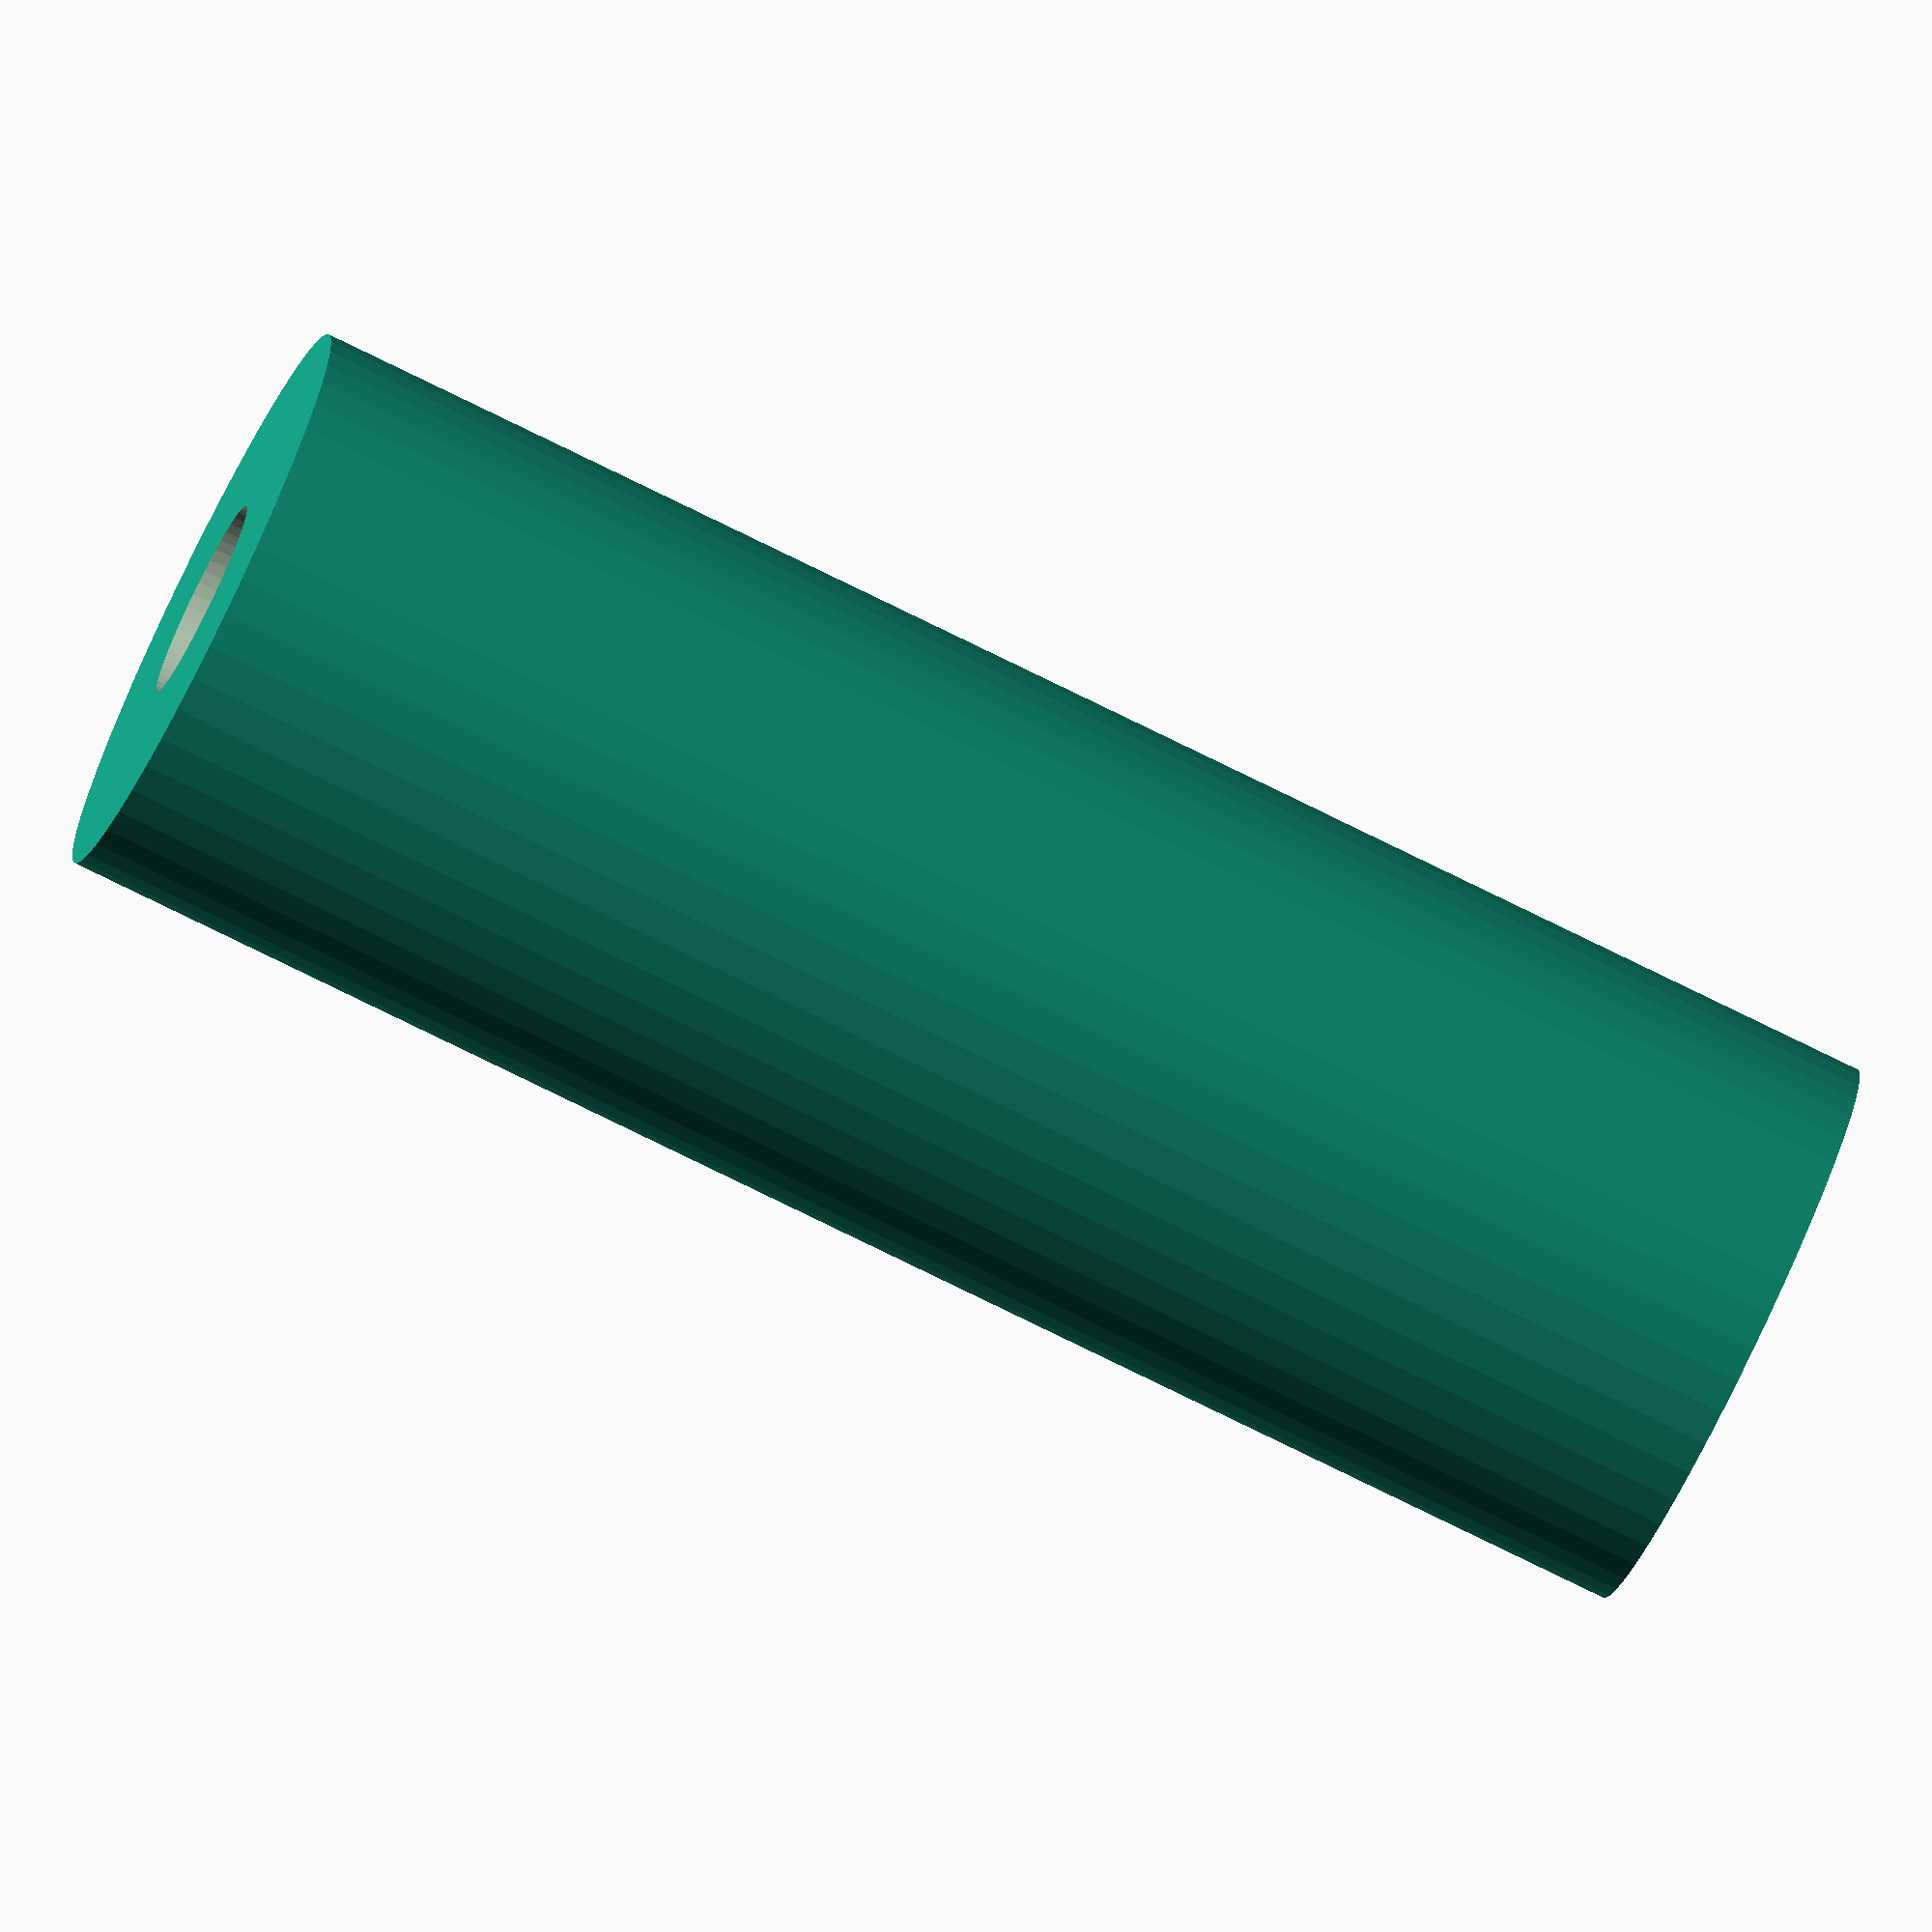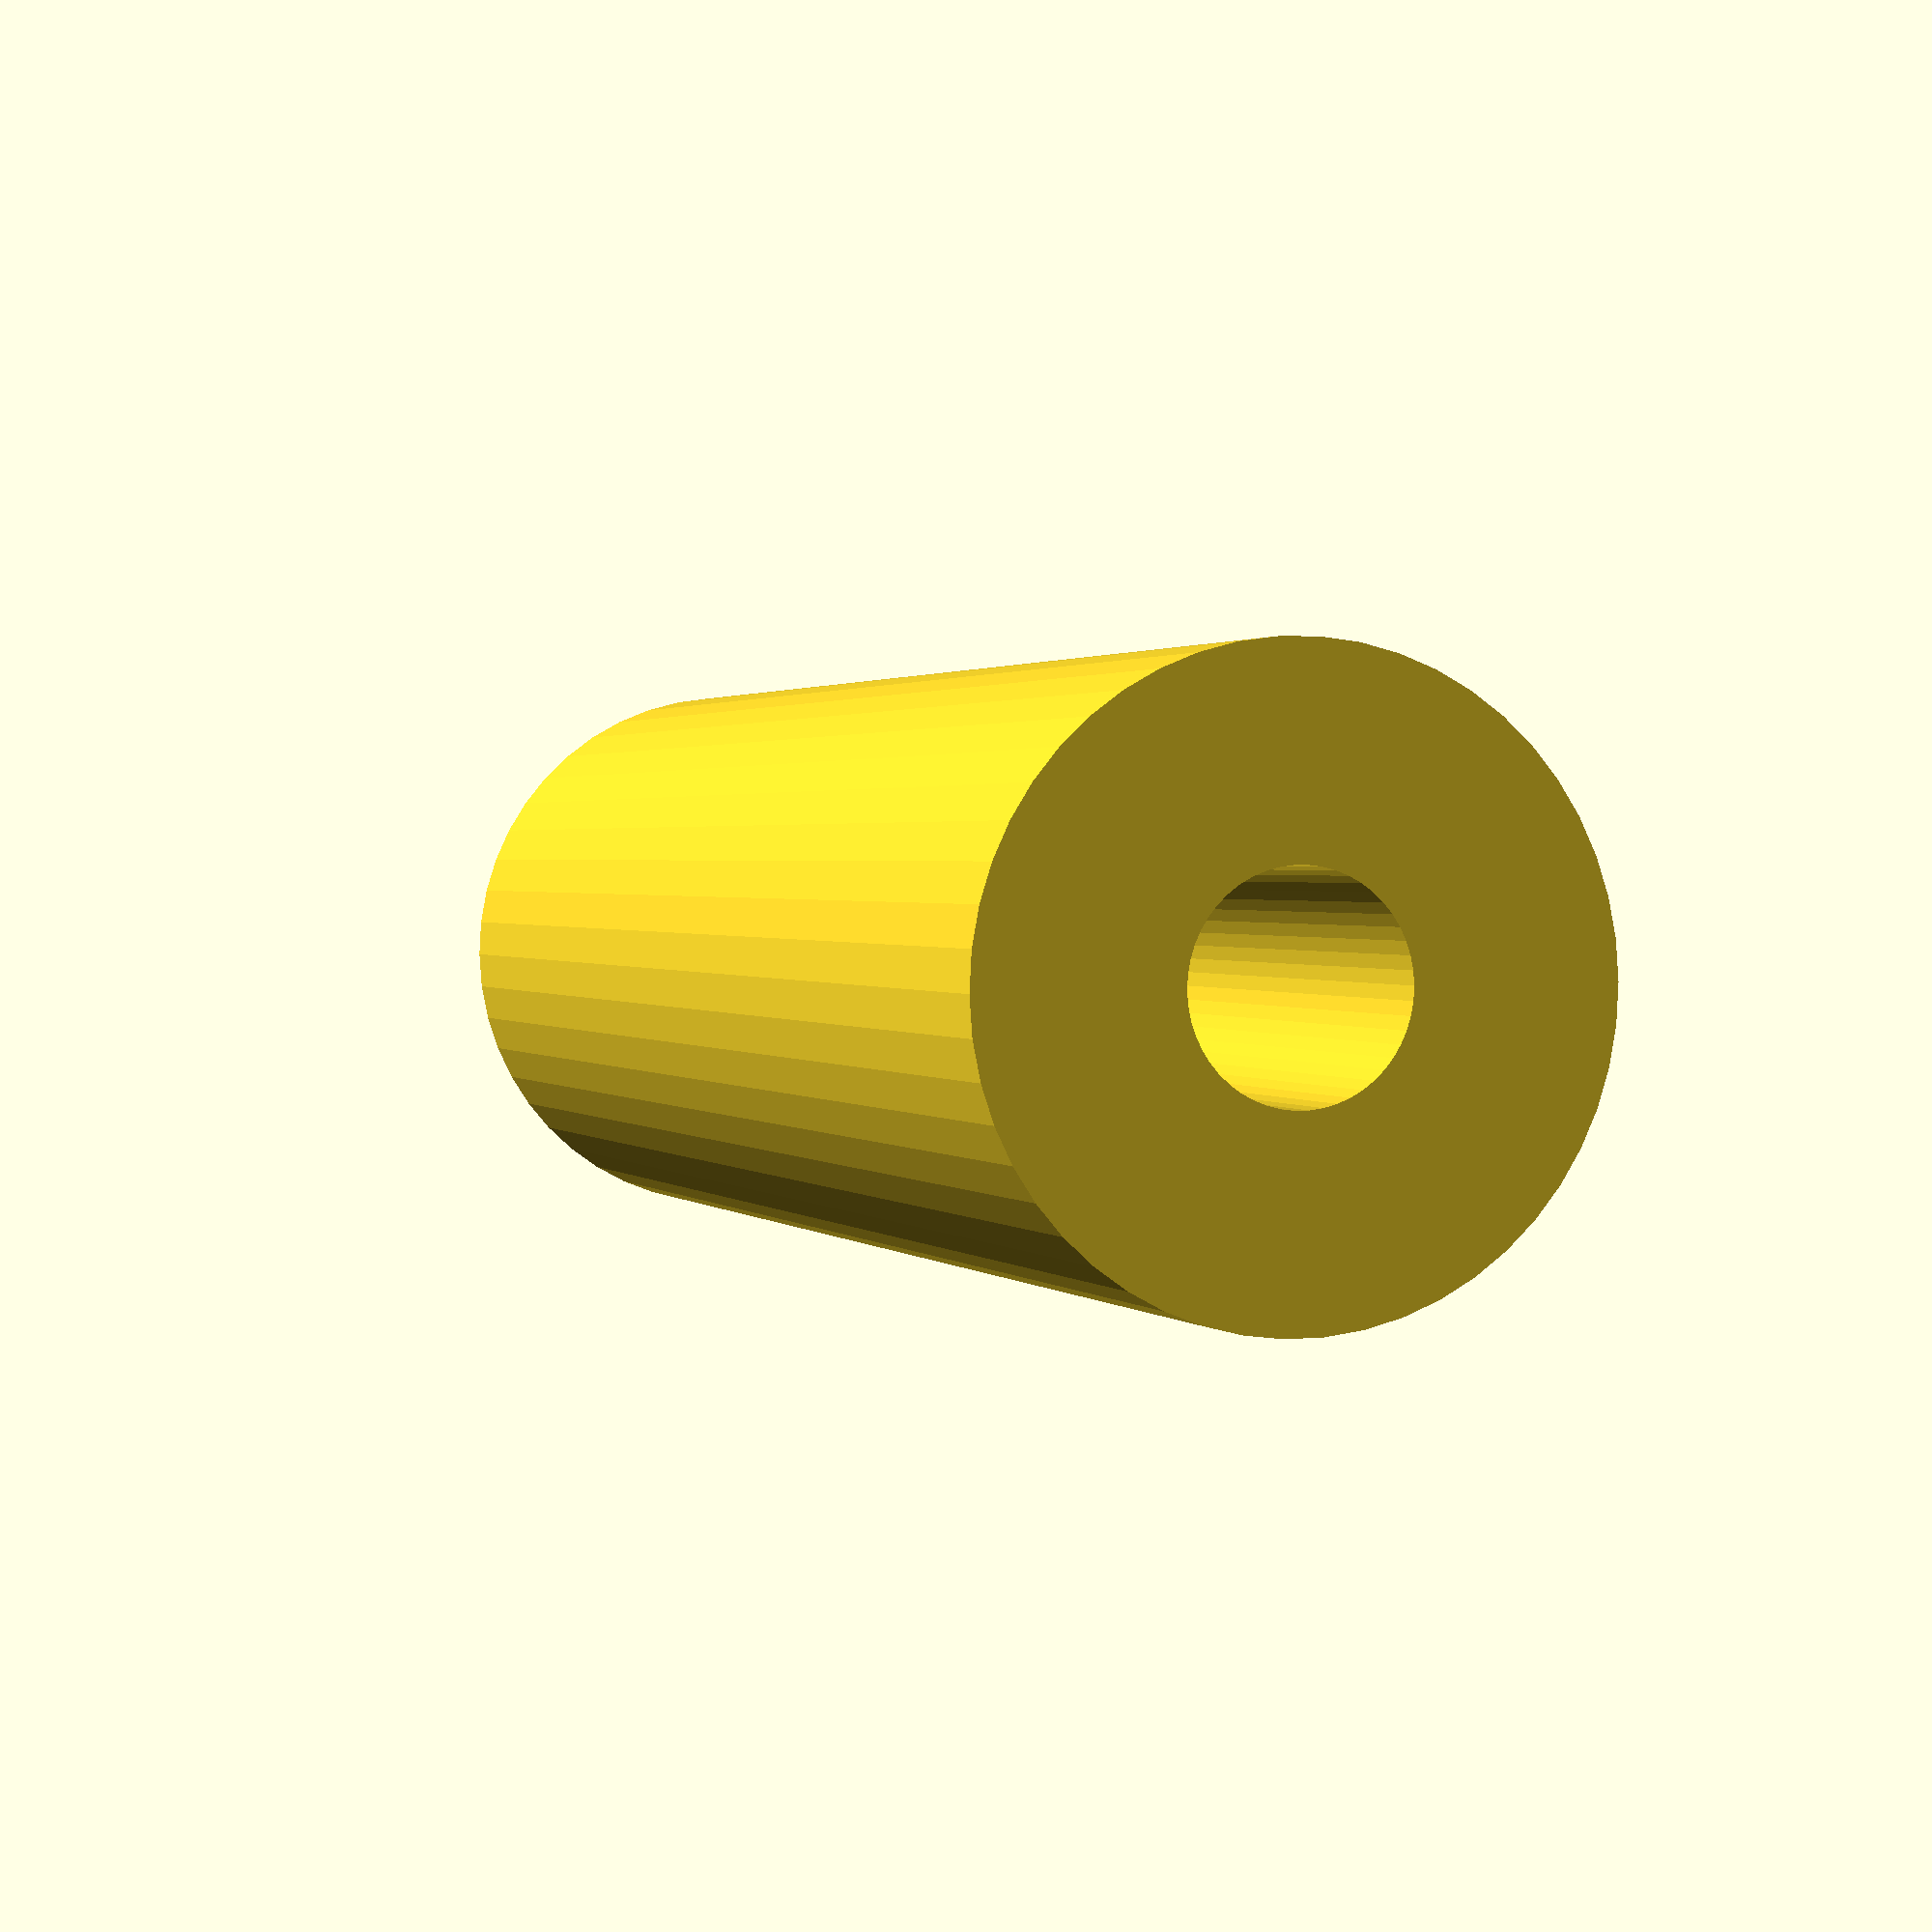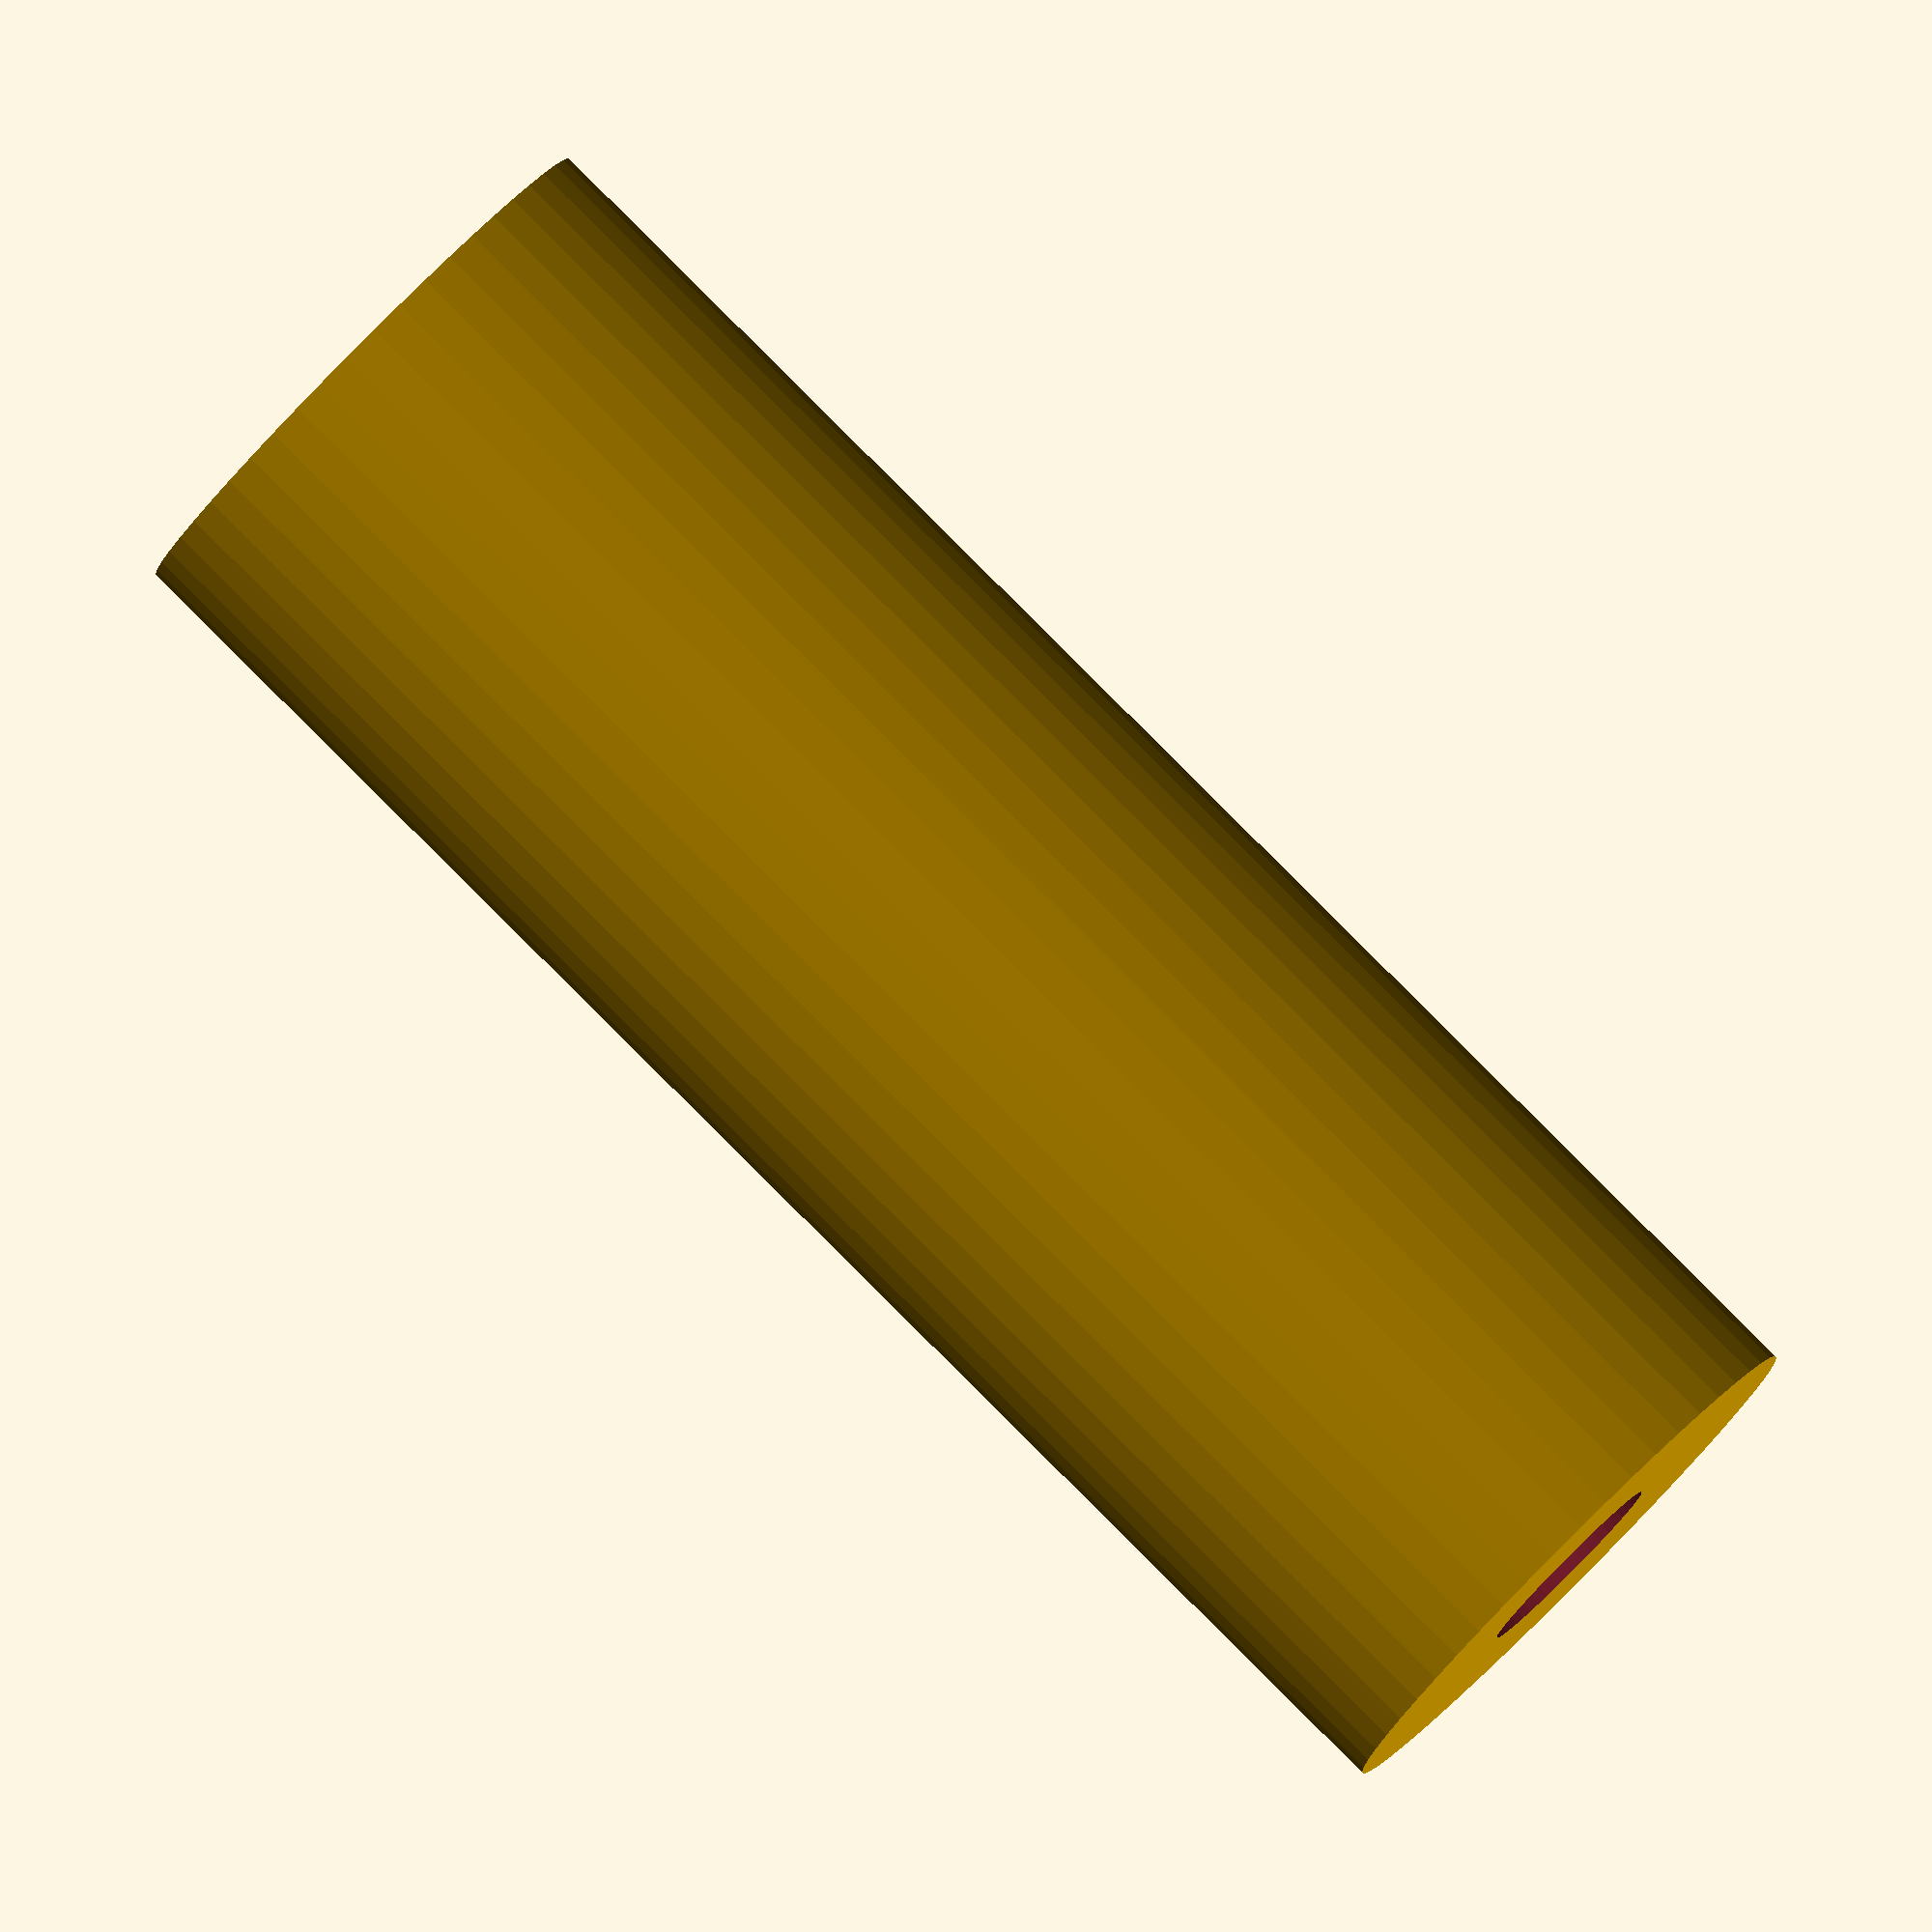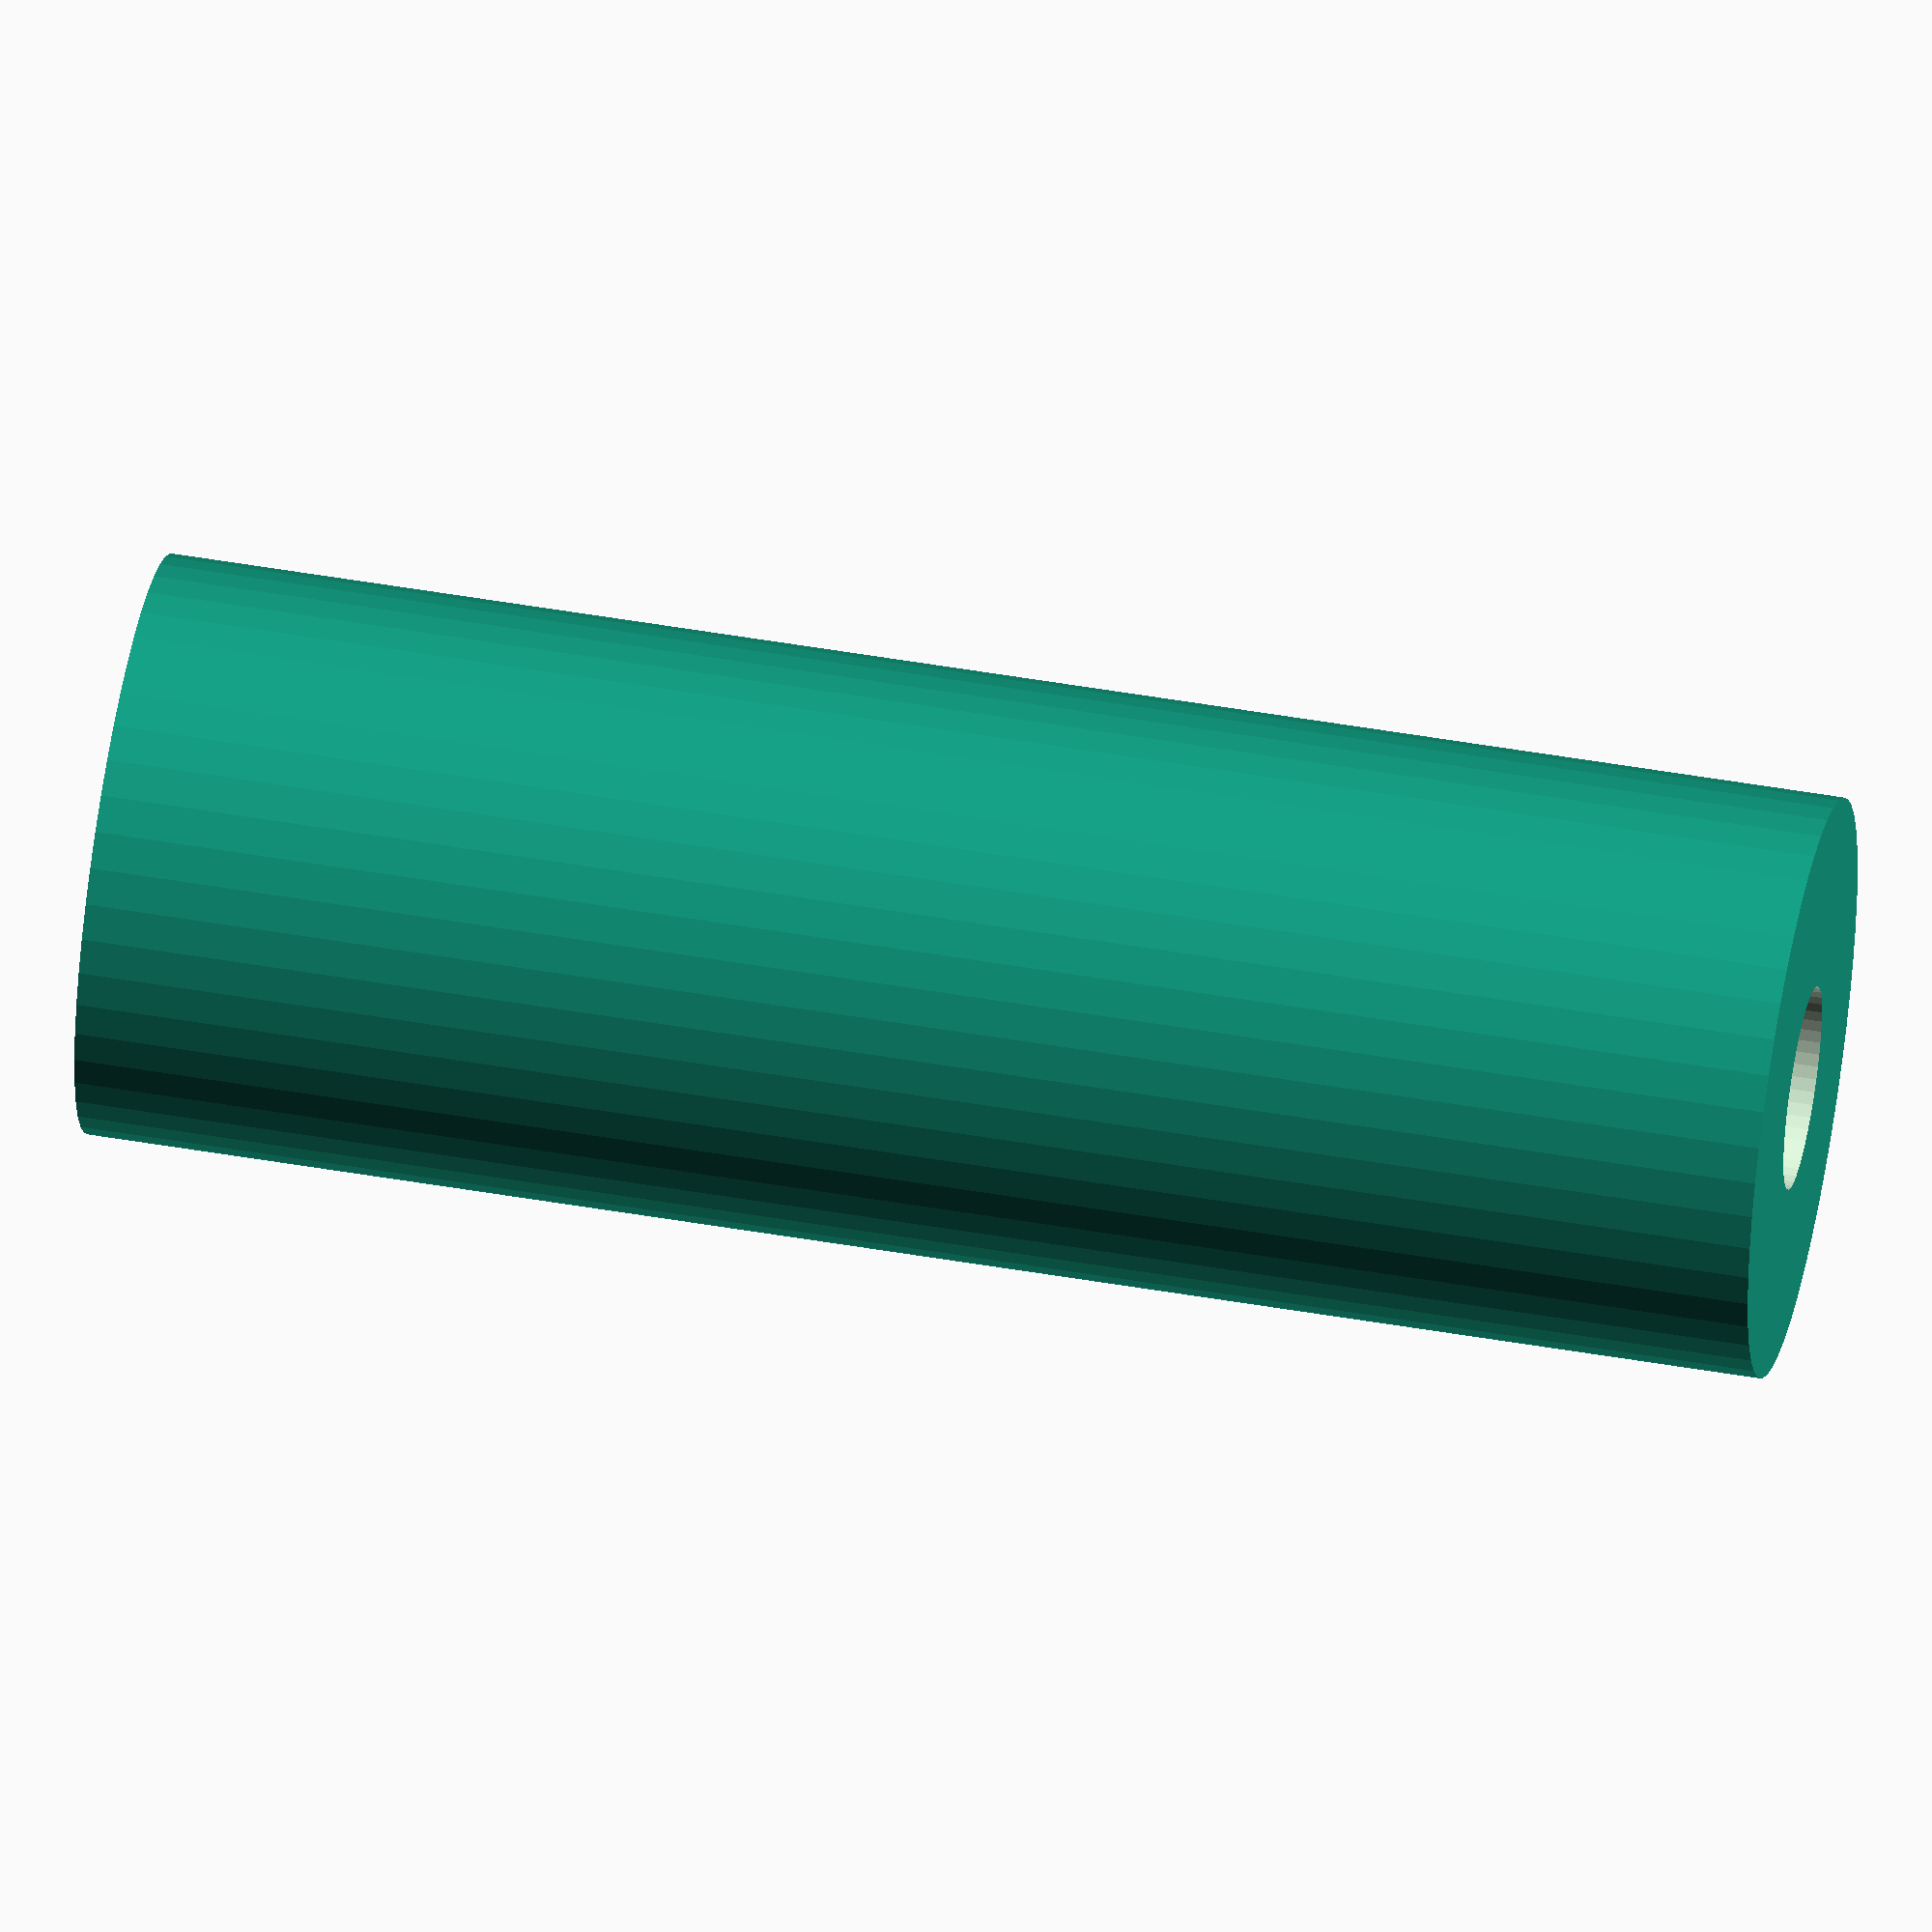
<openscad>
$fn = 50;


difference() {
	union() {
		translate(v = [0, 0, -43.5000000000]) {
			cylinder(h = 87, r = 15.0000000000);
		}
	}
	union() {
		translate(v = [0, 0, -100.0000000000]) {
			cylinder(h = 200, r = 5.2500000000);
		}
	}
}
</openscad>
<views>
elev=77.6 azim=338.5 roll=63.8 proj=o view=solid
elev=178.7 azim=157.9 roll=199.2 proj=p view=solid
elev=275.1 azim=158.9 roll=134.9 proj=o view=wireframe
elev=310.1 azim=289.4 roll=280.8 proj=o view=solid
</views>
